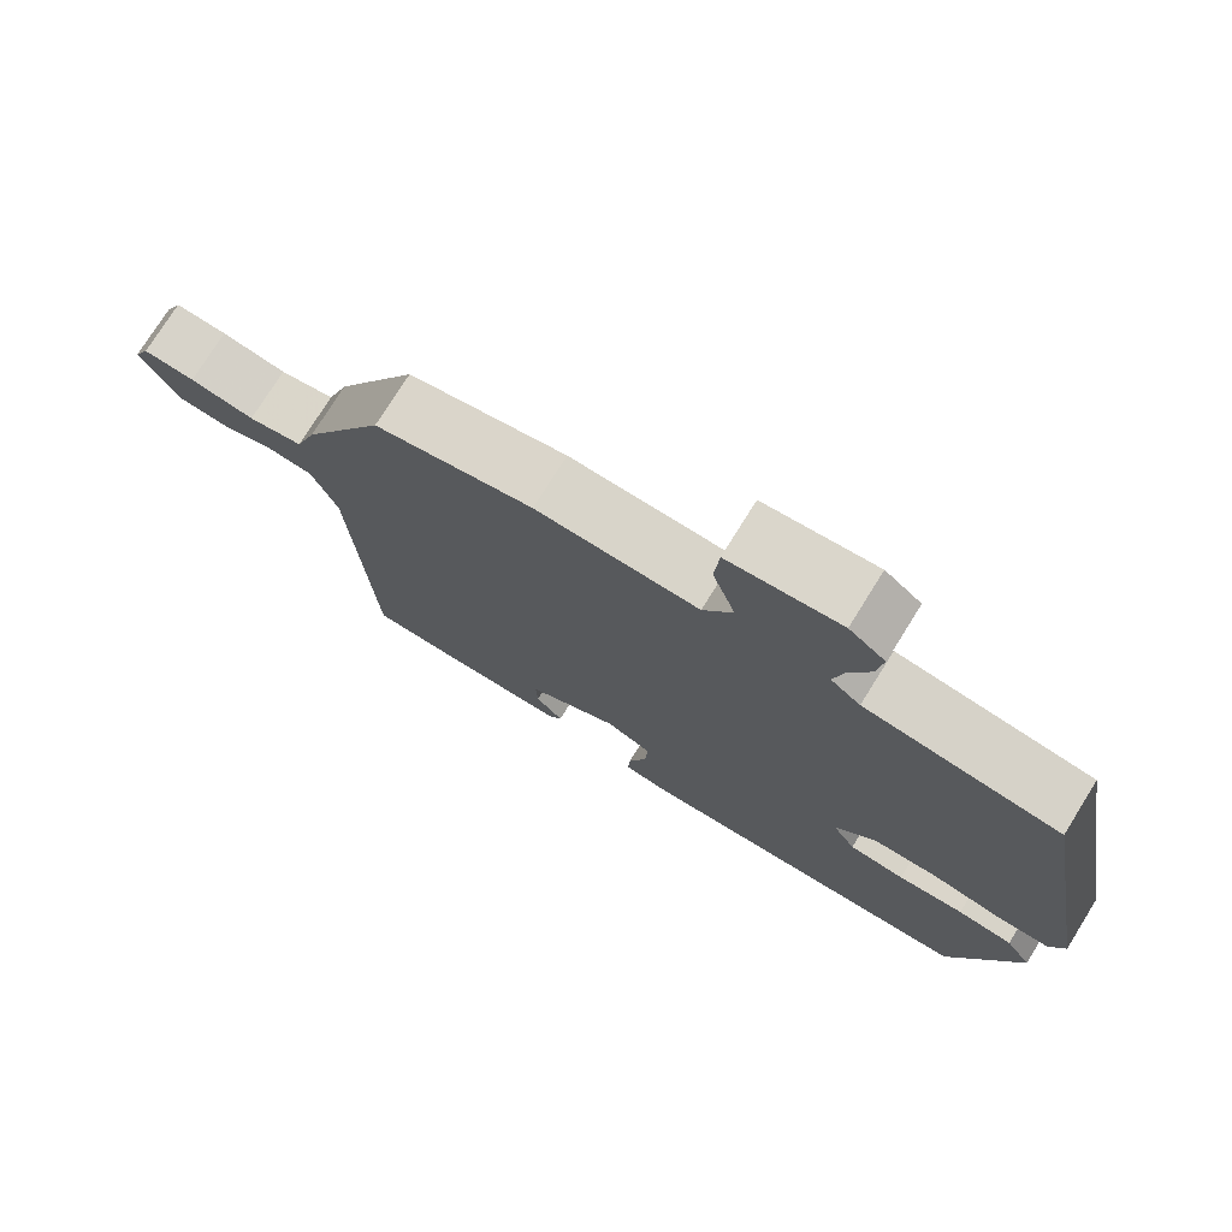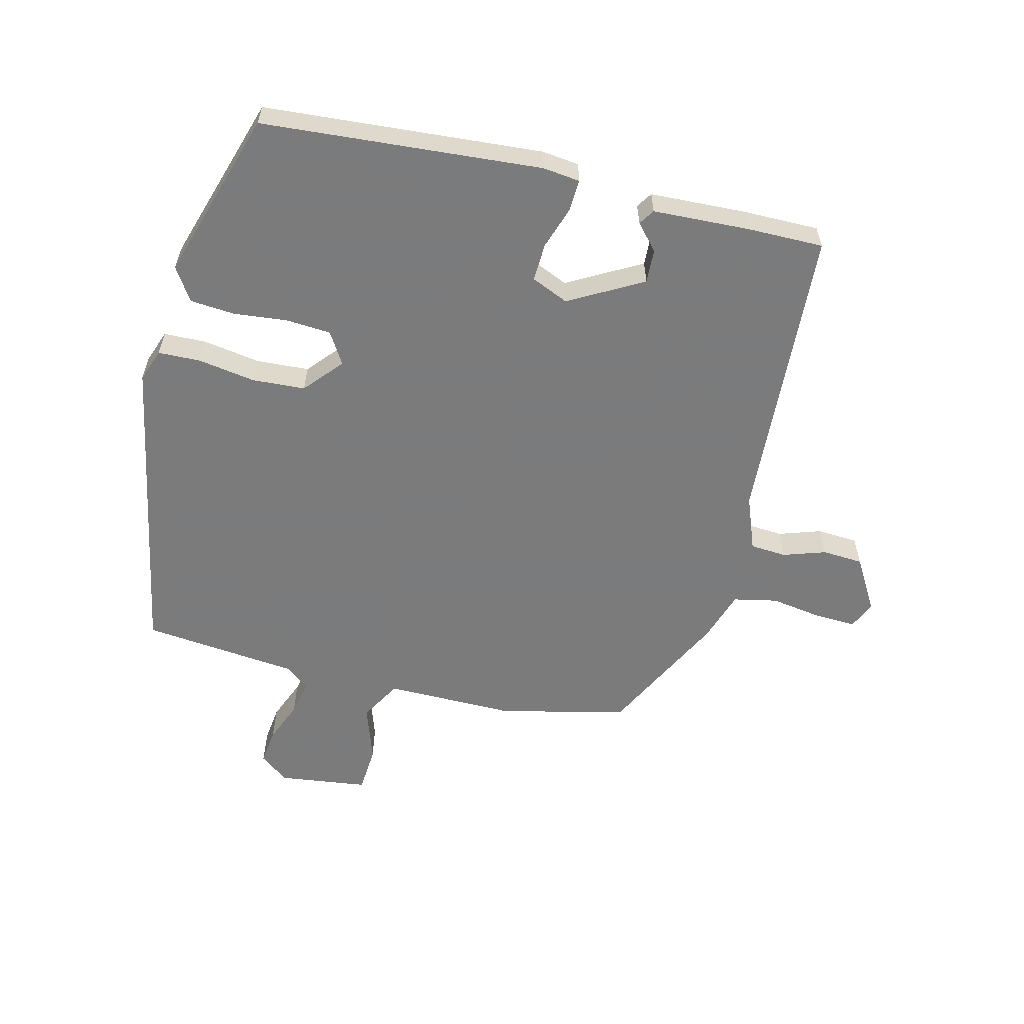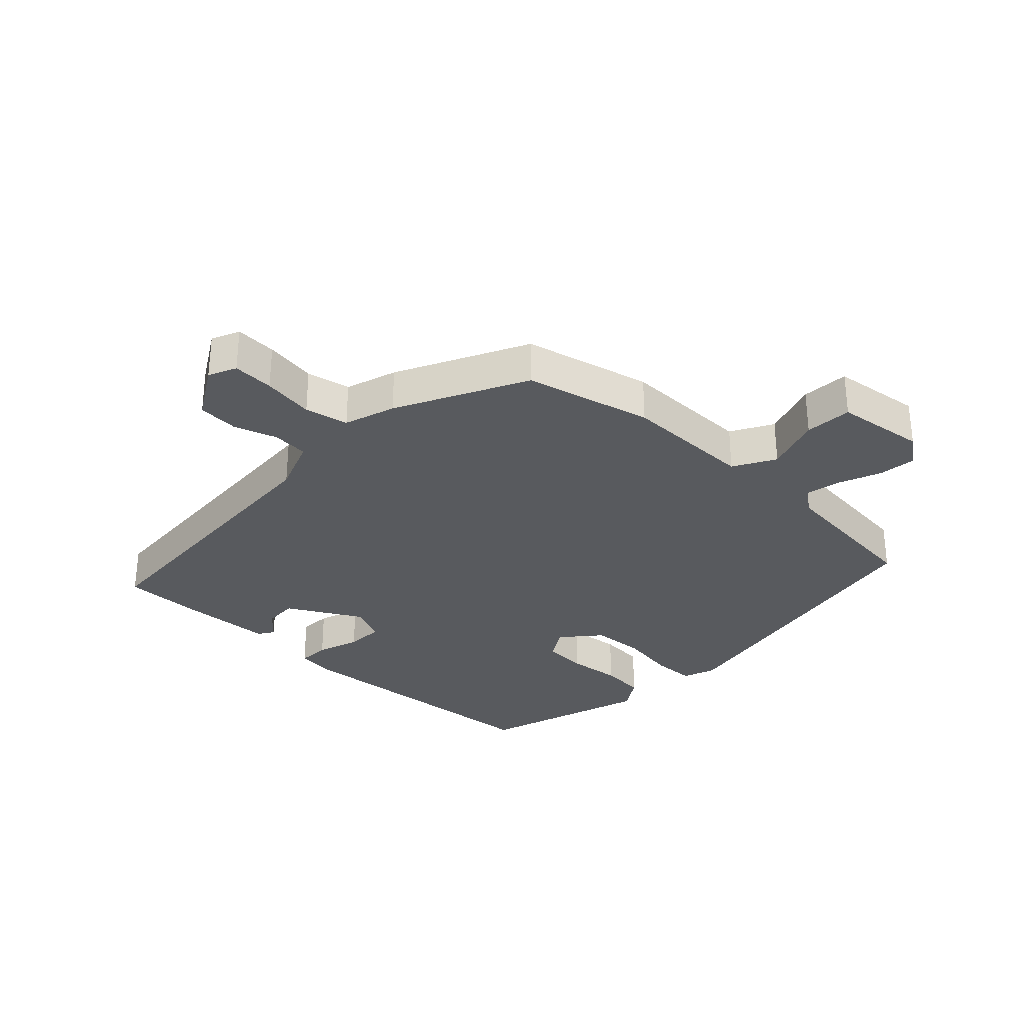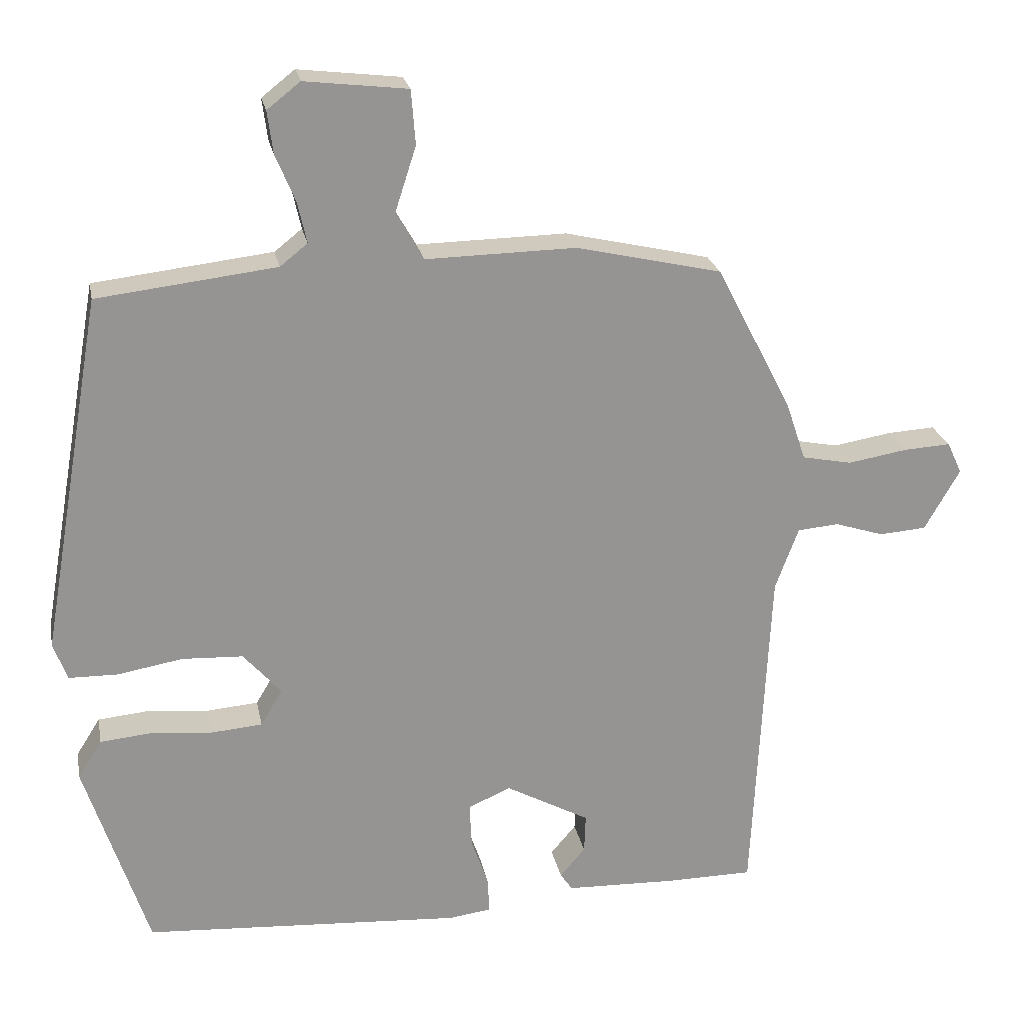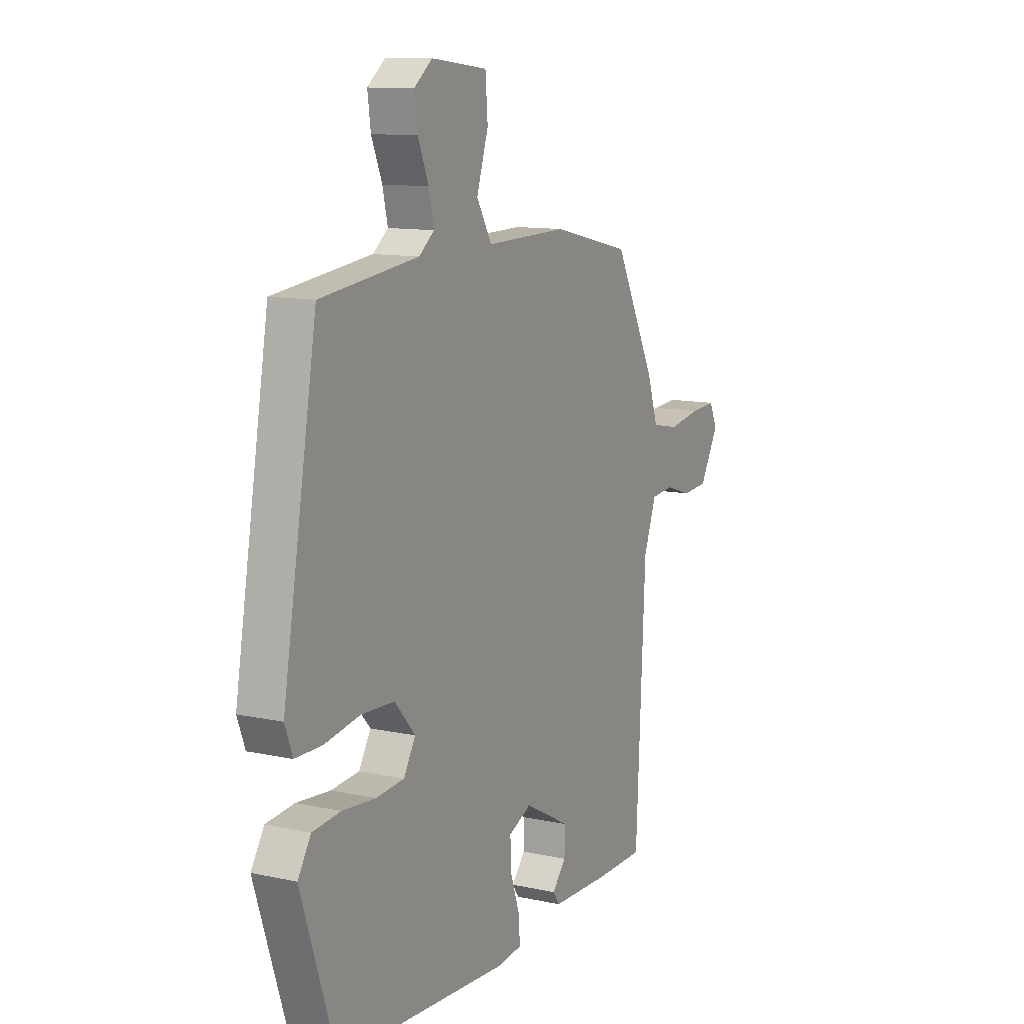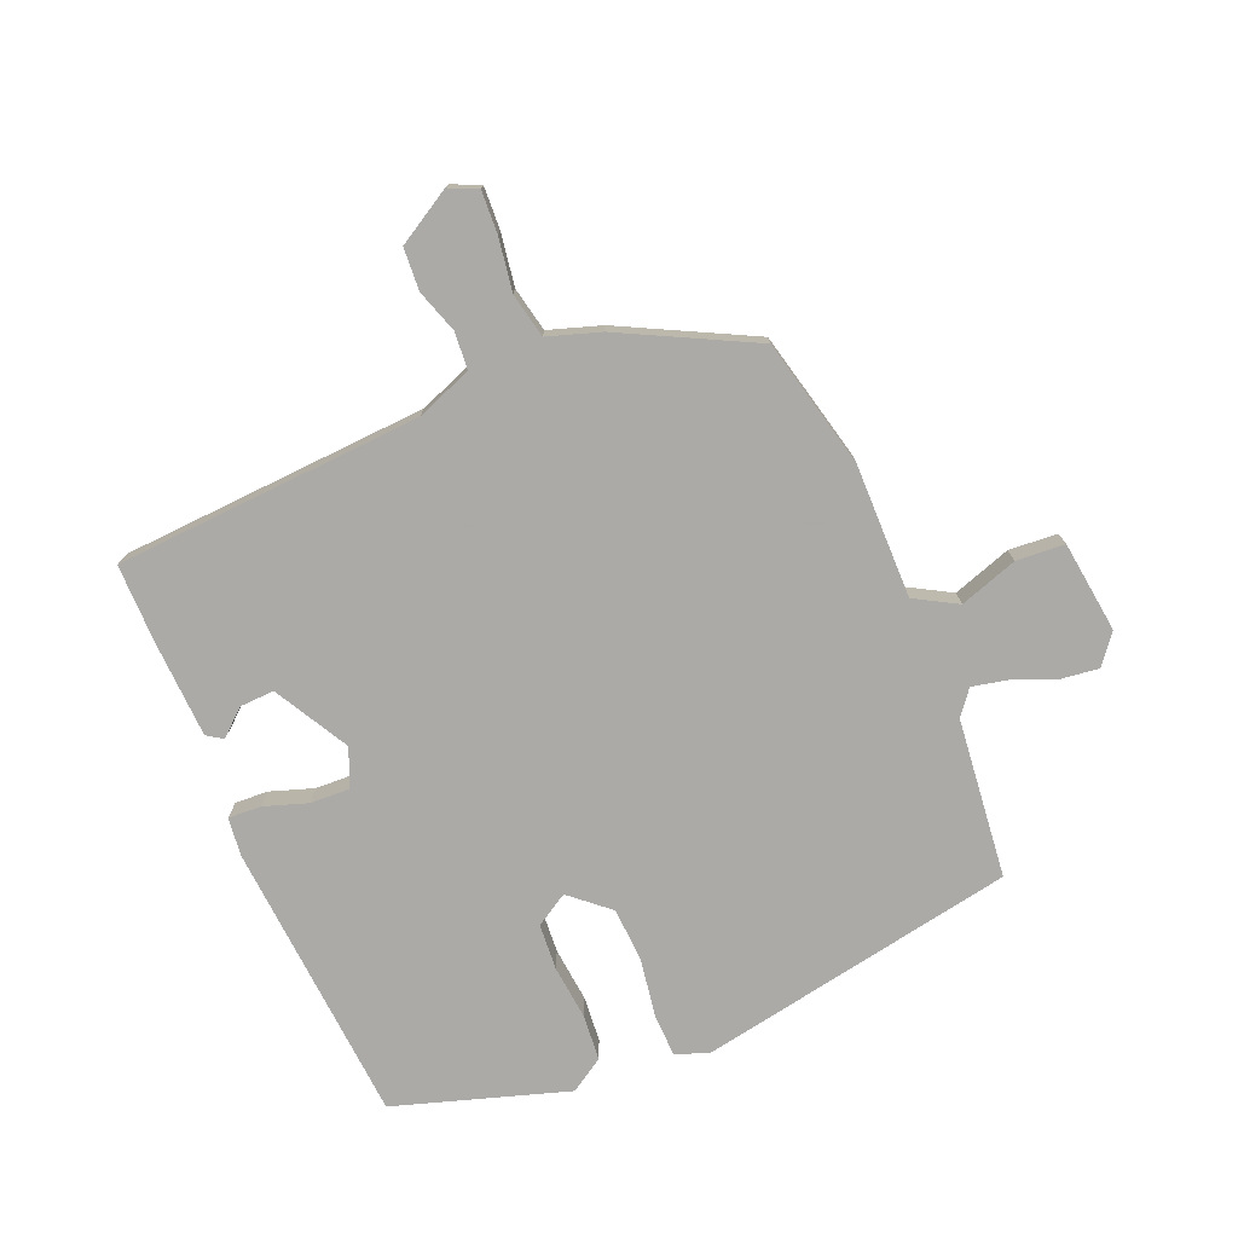
<metadata>
{"format":"obj","ext":"obj","renderer":"f3d","projection":"perspective","resolution":1024,"background":"white","views":[{"elev":75.4,"azim":31.9,"up":"+Z"},{"elev":-58.4,"azim":166.8,"up":"+Y"},{"elev":-30.9,"azim":-42.8,"up":"+Y"},{"elev":23.1,"azim":169.1,"up":"+Z"},{"elev":11.6,"azim":117.6,"up":"+Z"},{"elev":-75.7,"azim":-66.7,"up":"+Y"}]}
</metadata>
<code>
v 0.451 0.07 0.506
v 0.54 0.07 -0.003
v 0.52 0.07 -0.056
v 0.451 0.07 -0.057
v 0.358 0.07 -0.041
v 0.272 0.07 -0.045
v 0.218 0.07 -0.106
v 0.249 0.07 -0.158
v 0.322 0.07 -0.164
v 0.409 0.07 -0.156
v 0.482 0.07 -0.163
v 0.516 0.07 -0.217
v 0.426 0.07 -0.492
v -0.028 0.07 -0.521
v -0.088 0.07 -0.513
v -0.085 0.07 -0.461
v -0.061 0.07 -0.392
v -0.058 0.07 -0.33
v -0.118 0.07 -0.303
v -0.238 0.07 -0.368
v -0.236 0.07 -0.423
v -0.2 0.07 -0.465
v -0.217 0.07 -0.49
v -0.374 0.07 -0.495
v -0.498 0.07 -0.494
v -0.522 0.07 -0.004
v -0.555 0.07 0.085
v -0.614 0.07 0.09
v -0.683 0.07 0.068
v -0.75 0.07 0.073
v -0.8 0.07 0.16
v -0.779 0.07 0.205
v -0.712 0.07 0.201
v -0.628 0.07 0.187
v -0.557 0.07 0.201
v -0.529 0.07 0.284
v -0.421 0.07 0.492
v -0.214 0.07 0.539
v -0.001 0.07 0.535
v 0.038 0.07 0.602
v 0.008 0.07 0.695
v 0.014 0.07 0.772
v 0.16 0.07 0.789
v 0.207 0.07 0.752
v 0.199 0.07 0.692
v 0.171 0.07 0.625
v 0.158 0.07 0.567
v 0.197 0.07 0.536
v 0.451 0 0.506
v 0.54 0 -0.003
v 0.52 0 -0.056
v 0.451 0 -0.057
v 0.358 0 -0.041
v 0.272 0 -0.045
v 0.218 0 -0.106
v 0.249 0 -0.158
v 0.322 0 -0.164
v 0.409 0 -0.156
v 0.482 0 -0.163
v 0.516 0 -0.217
v 0.426 0 -0.492
v -0.028 0 -0.521
v -0.088 0 -0.513
v -0.085 0 -0.461
v -0.061 0 -0.392
v -0.058 0 -0.33
v -0.118 0 -0.303
v -0.238 0 -0.368
v -0.236 0 -0.423
v -0.2 0 -0.465
v -0.217 0 -0.49
v -0.374 0 -0.495
v -0.498 0 -0.494
v -0.522 0 -0.004
v -0.555 0 0.085
v -0.614 0 0.09
v -0.683 0 0.068
v -0.75 0 0.073
v -0.8 0 0.16
v -0.779 0 0.205
v -0.712 0 0.201
v -0.628 0 0.187
v -0.557 0 0.201
v -0.529 0 0.284
v -0.421 0 0.492
v -0.214 0 0.539
v -0.001 0 0.535
v 0.038 0 0.602
v 0.008 0 0.695
v 0.014 0 0.772
v 0.16 0 0.789
v 0.207 0 0.752
v 0.199 0 0.692
v 0.171 0 0.625
v 0.158 0 0.567
v 0.197 0 0.536
f 44 45 46
f 43 44 46
f 42 43 46
f 41 42 46
f 40 41 46
f 39 40 46 47
f 37 38 39
f 36 37 39
f 35 36 39
f 35 39 47 48
f 32 33 34
f 31 32 34
f 30 31 34
f 29 30 34
f 28 29 34
f 27 28 34 35
f 48 1 2
f 35 48 2
f 27 35 2
f 26 27 2
f 23 24 25
f 22 23 25
f 21 22 25
f 20 21 25 26
f 15 16 17
f 14 15 17
f 13 14 17
f 12 13 17
f 11 12 17
f 10 11 17
f 9 10 17
f 8 9 17 18
f 7 8 18 19
f 2 3 4 5
f 2 5 6
f 26 2 6
f 19 20 26
f 7 19 26
f 6 7 26
f 94 93 92
f 94 92 91
f 94 91 90
f 94 90 89
f 94 89 88
f 95 94 88 87
f 87 86 85
f 87 85 84
f 87 84 83
f 96 95 87 83
f 82 81 80
f 82 80 79
f 82 79 78
f 82 78 77
f 82 77 76
f 83 82 76 75
f 50 49 96
f 50 96 83
f 50 83 75
f 50 75 74
f 73 72 71
f 73 71 70
f 73 70 69
f 74 73 69 68
f 65 64 63
f 65 63 62
f 65 62 61
f 65 61 60
f 65 60 59
f 65 59 58
f 65 58 57
f 66 65 57 56
f 67 66 56 55
f 53 52 51 50
f 54 53 50
f 54 50 74
f 74 68 67
f 74 67 55
f 74 55 54
f 1 49 50 2
f 2 50 51 3
f 3 51 52 4
f 4 52 53 5
f 5 53 54 6
f 6 54 55 7
f 7 55 56 8
f 8 56 57 9
f 9 57 58 10
f 10 58 59 11
f 11 59 60 12
f 12 60 61 13
f 13 61 62 14
f 14 62 63 15
f 15 63 64 16
f 16 64 65 17
f 17 65 66 18
f 18 66 67 19
f 19 67 68 20
f 20 68 69 21
f 21 69 70 22
f 22 70 71 23
f 23 71 72 24
f 24 72 73 25
f 25 73 74 26
f 26 74 75 27
f 27 75 76 28
f 28 76 77 29
f 29 77 78 30
f 30 78 79 31
f 31 79 80 32
f 32 80 81 33
f 33 81 82 34
f 34 82 83 35
f 35 83 84 36
f 36 84 85 37
f 37 85 86 38
f 38 86 87 39
f 39 87 88 40
f 40 88 89 41
f 41 89 90 42
f 42 90 91 43
f 43 91 92 44
f 44 92 93 45
f 45 93 94 46
f 46 94 95 47
f 47 95 96 48
f 48 96 49 1

</code>
